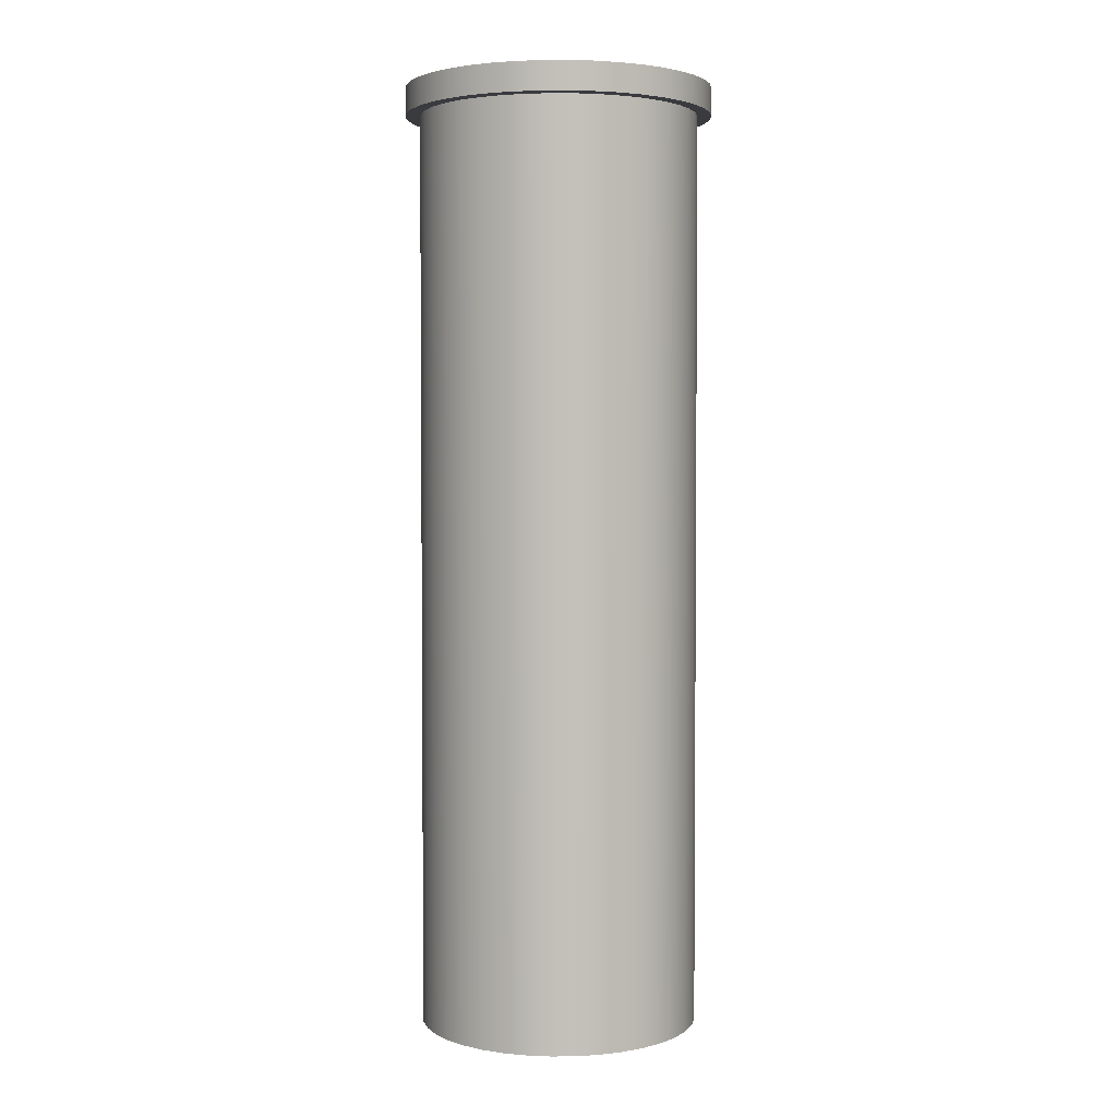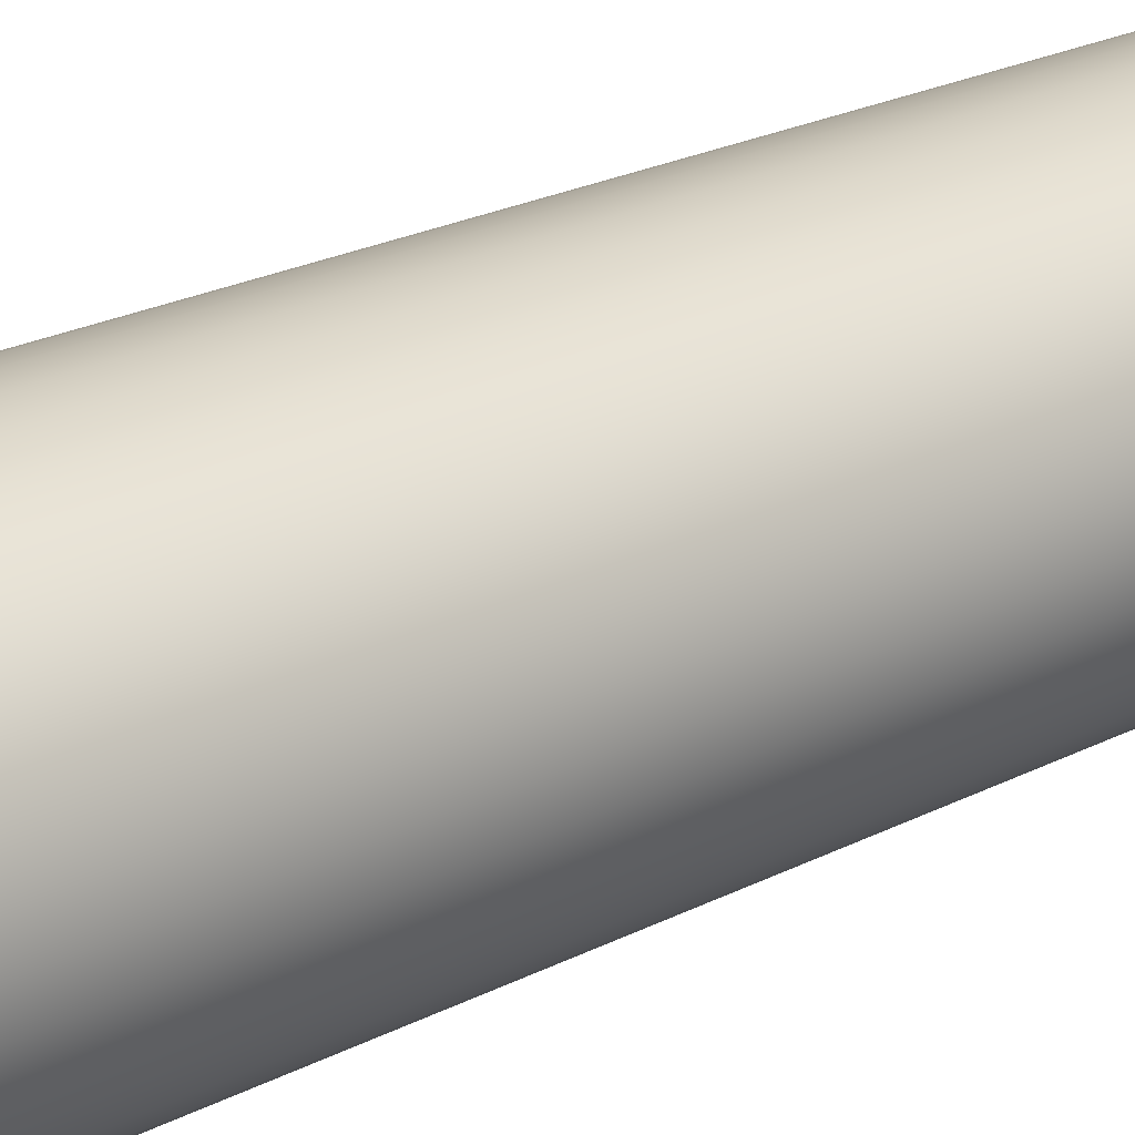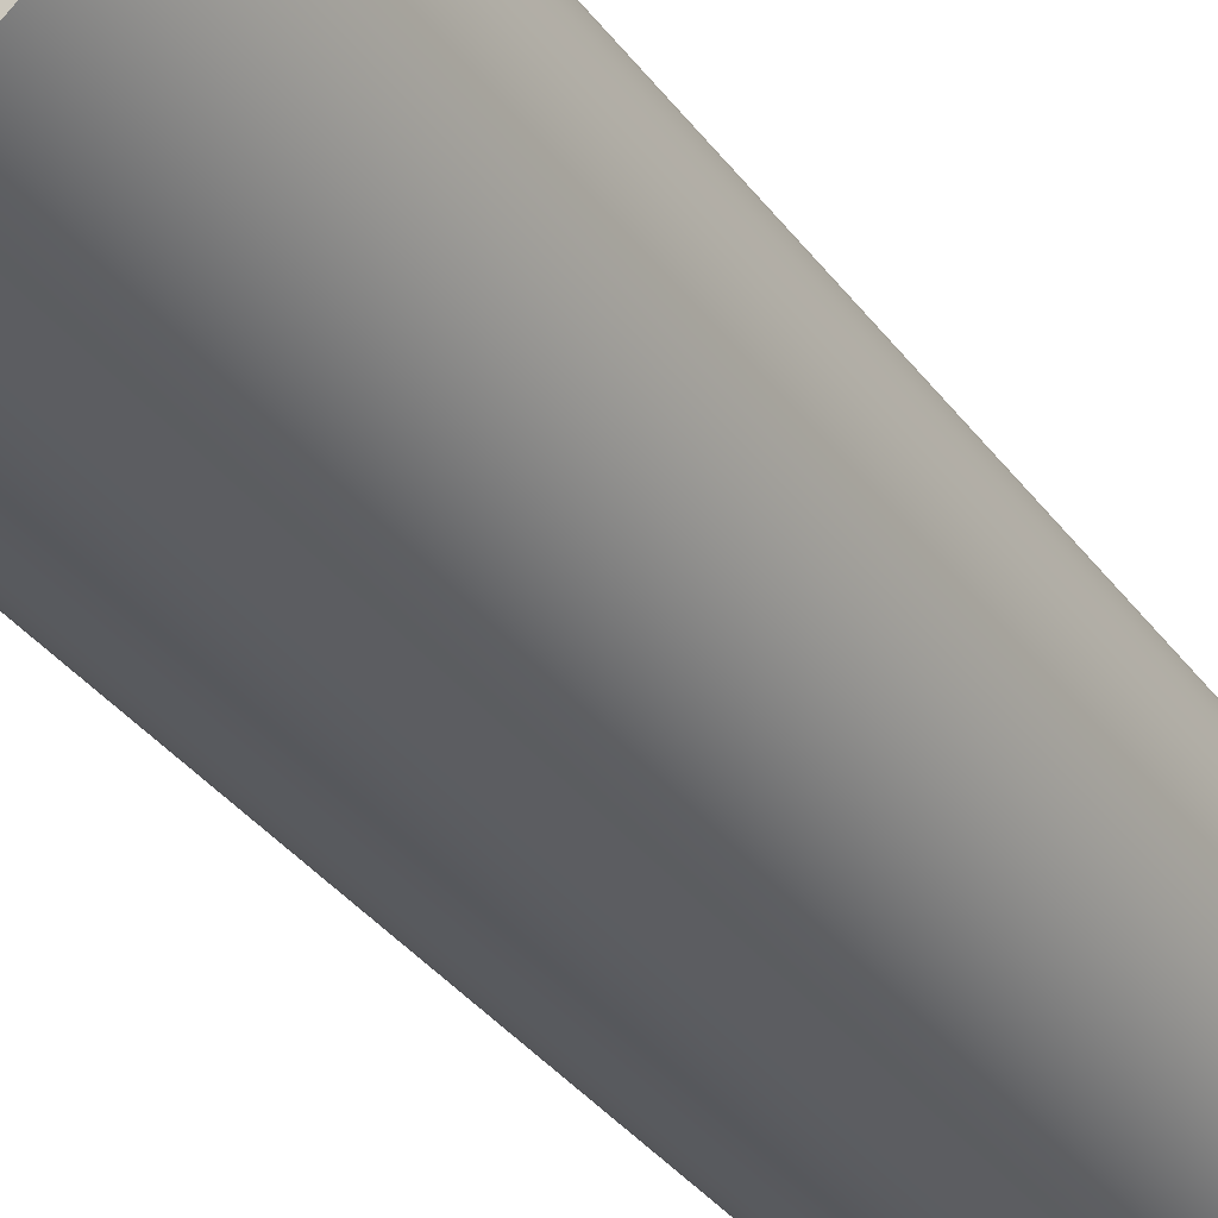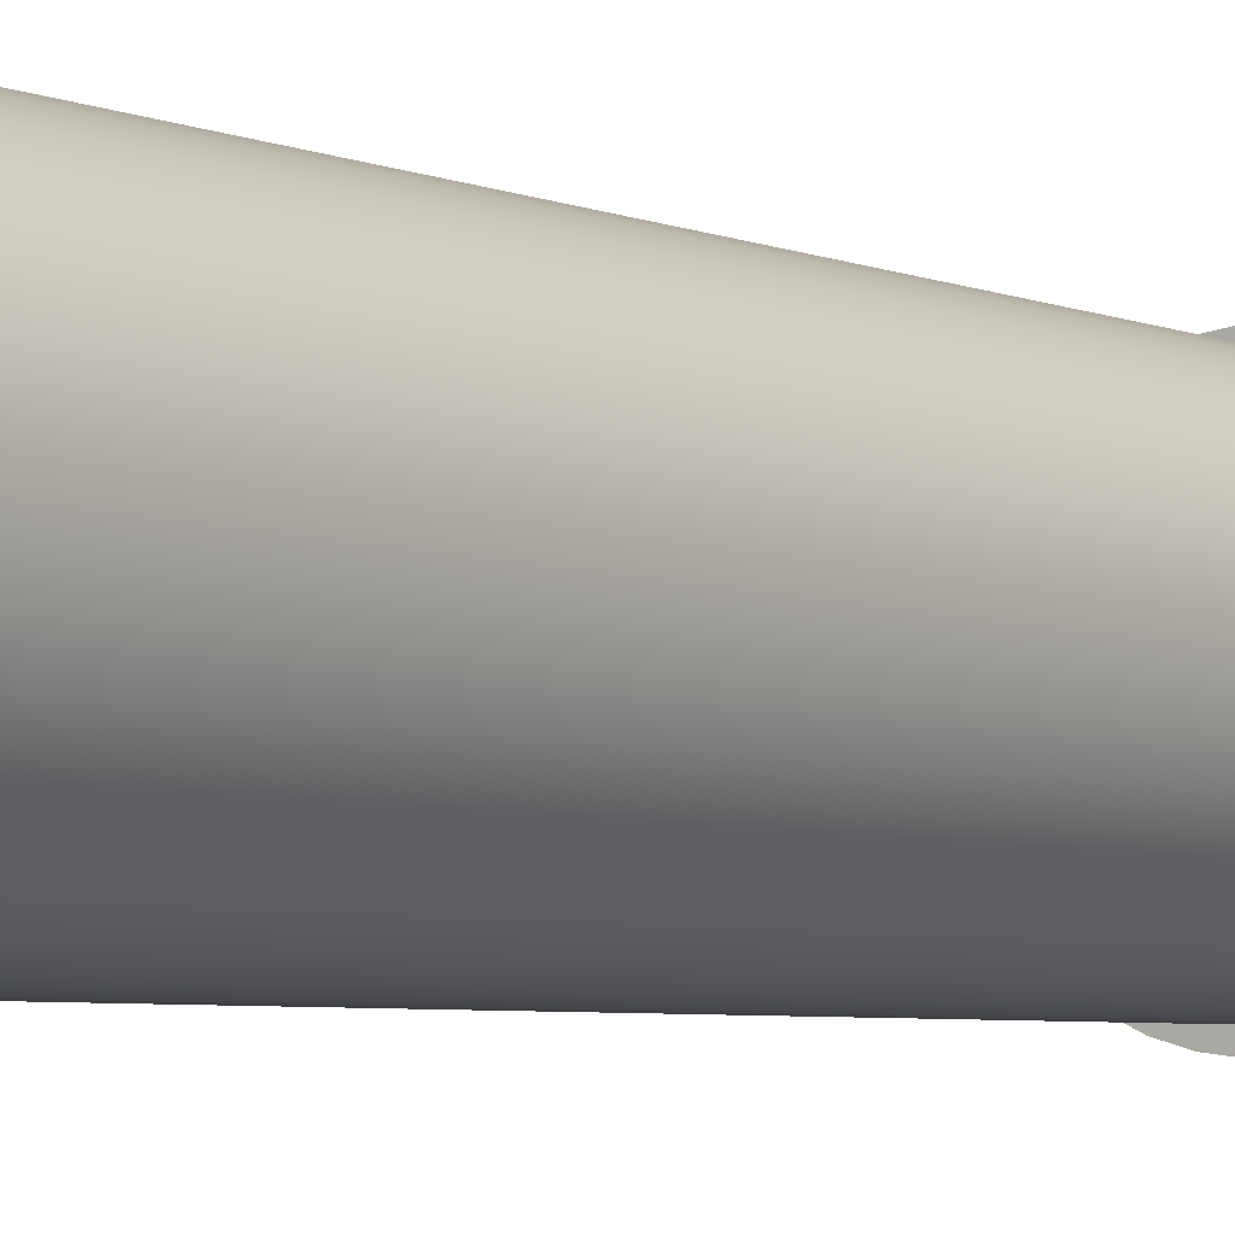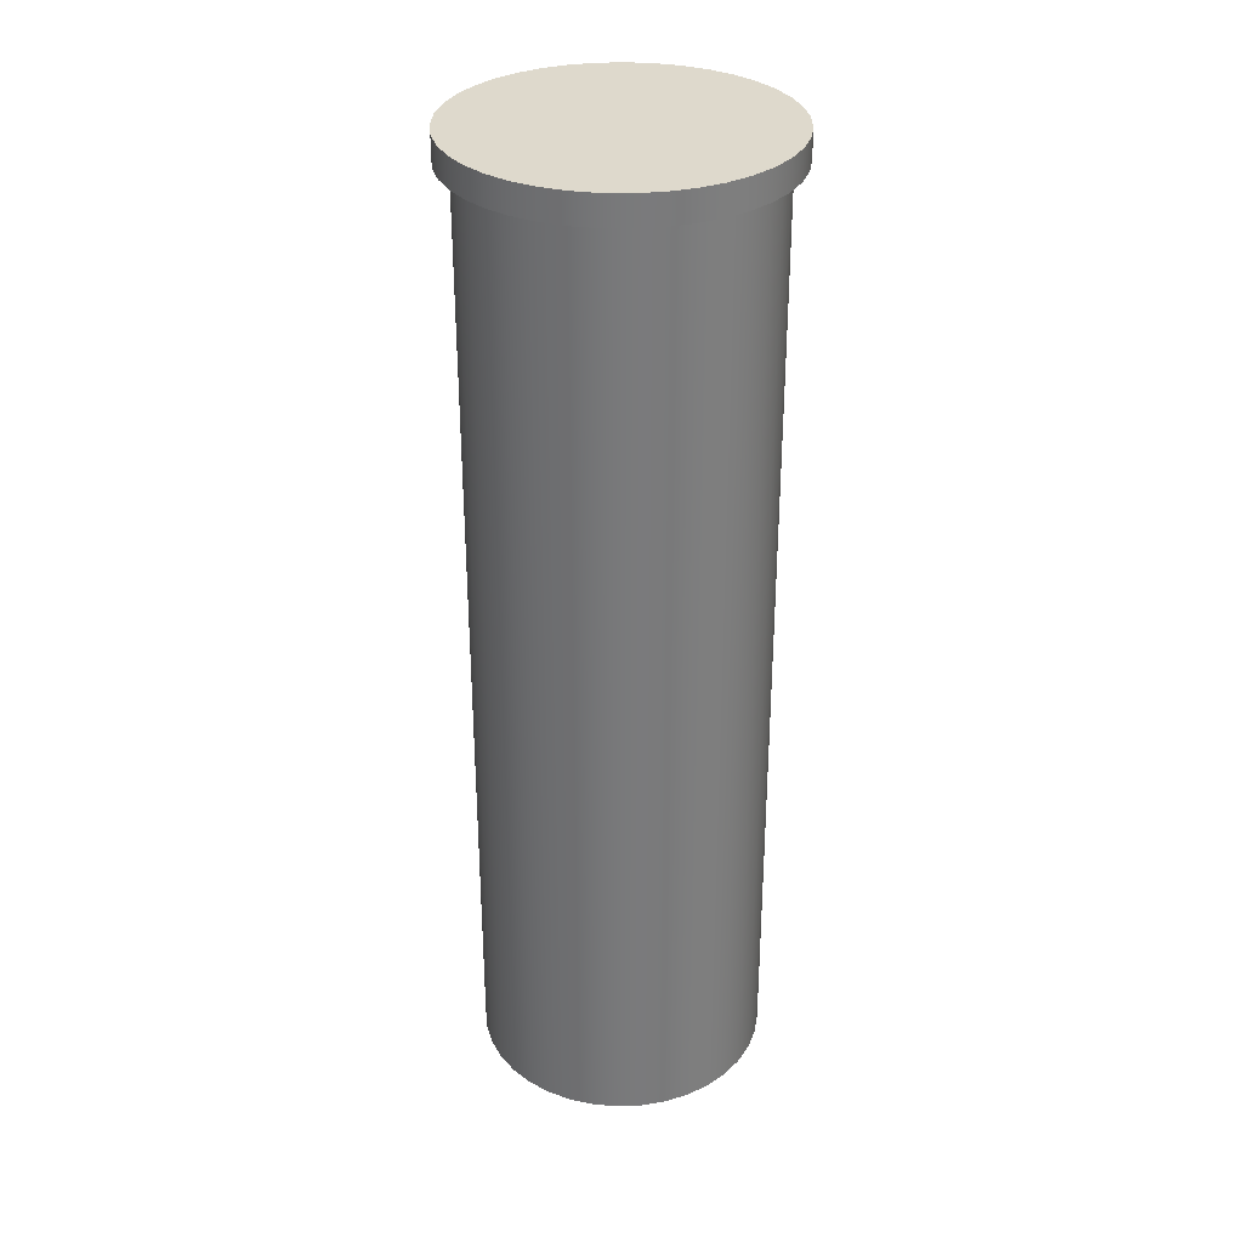
<metadata>
{"format":"obj","ext":"obj","renderer":"f3d","projection":"perspective","resolution":1024,"background":"white","views":[{"elev":3.1,"azim":-106.5,"up":"+Y"},{"elev":21.9,"azim":-132.6,"up":"+Z"},{"elev":-35.0,"azim":31.1,"up":"+Z"},{"elev":-4.8,"azim":36.8,"up":"+Z"},{"elev":32.2,"azim":86.8,"up":"+Y"}]}
</metadata>
<code>
v 0.55 1.64 -6.736e-17
v 0.5429 1.64 0.08823
v 0.5217 1.64 0.1742
v 0.487 1.64 0.2556
v 0.4397 1.64 0.3304
v 0.381 1.64 0.3967
v 0.3124 1.64 0.4526
v 0.2358 1.64 0.4969
v 0.153 1.64 0.5283
v 0.0663 1.64 0.546
v -0.02215 1.64 0.5496
v -0.11 1.64 0.5389
v -0.195 1.64 0.5143
v -0.275 1.64 0.4763
v -0.3478 1.64 0.426
v -0.4117 1.64 0.3647
v -0.4649 1.64 0.294
v -0.506 1.64 0.2156
v -0.534 1.64 0.1316
v -0.5482 1.64 0.04426
v -0.5482 1.64 -0.04426
v -0.534 1.64 -0.1316
v -0.506 1.64 -0.2156
v -0.4649 1.64 -0.294
v -0.4117 1.64 -0.3647
v -0.3478 1.64 -0.426
v -0.275 1.64 -0.4763
v -0.195 1.64 -0.5143
v -0.11 1.64 -0.5389
v -0.02215 1.64 -0.5496
v 0.0663 1.64 -0.546
v 0.153 1.64 -0.5283
v 0.2358 1.64 -0.4969
v 0.3124 1.64 -0.4526
v 0.381 1.64 -0.3967
v 0.4397 1.64 -0.3304
v 0.487 1.64 -0.2556
v 0.5217 1.64 -0.1742
v 0.5429 1.64 -0.08823
v -0.5 1.64 6.123e-17
v -0.4928 1.64 0.0845
v -0.4714 1.64 0.1666
v -0.4365 1.64 0.2438
v -0.389 1.64 0.3141
v -0.3303 1.64 0.3753
v -0.2622 1.64 0.4258
v -0.1864 1.64 0.4639
v -0.1053 1.64 0.4888
v -0.02122 1.64 0.4995
v 0.06351 1.64 0.496
v 0.1464 1.64 0.4781
v 0.2251 1.64 0.4465
v 0.2973 1.64 0.402
v 0.361 1.64 0.346
v 0.4143 1.64 0.28
v 0.4556 1.64 0.206
v 0.4839 1.64 0.126
v 0.4982 1.64 0.0424
v 0.4982 1.64 -0.0424
v 0.4839 1.64 -0.126
v 0.4556 1.64 -0.206
v 0.4143 1.64 -0.28
v 0.361 1.64 -0.346
v 0.2973 1.64 -0.402
v 0.2251 1.64 -0.4465
v 0.1464 1.64 -0.4781
v 0.06351 1.64 -0.496
v -0.02122 1.64 -0.4995
v -0.1053 1.64 -0.4888
v -0.1864 1.64 -0.4639
v -0.2622 1.64 -0.4258
v -0.3303 1.64 -0.3753
v -0.389 1.64 -0.3141
v -0.4365 1.64 -0.2438
v -0.4714 1.64 -0.1666
v -0.4928 1.64 -0.0845
v 0.55 1.74 -6.736e-17
v 0.5429 1.74 0.08823
v 0.5217 1.74 0.1742
v 0.487 1.74 0.2556
v 0.4397 1.74 0.3304
v 0.381 1.74 0.3967
v 0.3124 1.74 0.4526
v 0.2358 1.74 0.4969
v 0.153 1.74 0.5283
v 0.0663 1.74 0.546
v -0.02215 1.74 0.5496
v -0.11 1.74 0.5389
v -0.195 1.74 0.5143
v -0.275 1.74 0.4763
v -0.3478 1.74 0.426
v -0.4117 1.74 0.3647
v -0.4649 1.74 0.294
v -0.506 1.74 0.2156
v -0.534 1.74 0.1316
v -0.5482 1.74 0.04426
v -0.5482 1.74 -0.04426
v -0.534 1.74 -0.1316
v -0.506 1.74 -0.2156
v -0.4649 1.74 -0.294
v -0.4117 1.74 -0.3647
v -0.3478 1.74 -0.426
v -0.275 1.74 -0.4763
v -0.195 1.74 -0.5143
v -0.11 1.74 -0.5389
v -0.02215 1.74 -0.5496
v 0.0663 1.74 -0.546
v 0.153 1.74 -0.5283
v 0.2358 1.74 -0.4969
v 0.3124 1.74 -0.4526
v 0.381 1.74 -0.3967
v 0.4397 1.74 -0.3304
v 0.487 1.74 -0.2556
v 0.5217 1.74 -0.1742
v 0.5429 1.74 -0.08823
v 0.55 1.64 -6.736e-17
v 0.5429 1.64 -0.08823
v 0.5217 1.64 -0.1742
v 0.487 1.64 -0.2556
v 0.4397 1.64 -0.3304
v 0.381 1.64 -0.3967
v 0.3124 1.64 -0.4526
v 0.2358 1.64 -0.4969
v 0.153 1.64 -0.5283
v 0.0663 1.64 -0.546
v -0.02215 1.64 -0.5496
v -0.11 1.64 -0.5389
v -0.195 1.64 -0.5143
v -0.275 1.64 -0.4763
v -0.3478 1.64 -0.426
v -0.4117 1.64 -0.3647
v -0.4649 1.64 -0.294
v -0.506 1.64 -0.2156
v -0.534 1.64 -0.1316
v -0.5482 1.64 -0.04426
v -0.5482 1.64 0.04426
v -0.534 1.64 0.1316
v -0.506 1.64 0.2156
v -0.4649 1.64 0.294
v -0.4117 1.64 0.3647
v -0.3478 1.64 0.426
v -0.275 1.64 0.4763
v -0.195 1.64 0.5143
v -0.11 1.64 0.5389
v -0.02215 1.64 0.5496
v 0.0663 1.64 0.546
v 0.153 1.64 0.5283
v 0.2358 1.64 0.4969
v 0.3124 1.64 0.4526
v 0.381 1.64 0.3967
v 0.4397 1.64 0.3304
v 0.487 1.64 0.2556
v 0.5217 1.64 0.1742
v 0.5429 1.64 0.08823
v 0.55 1.64 -6.736e-17
v 0.55 1.74 -6.736e-17
v 0.55 1.74 -6.736e-17
v 0.5429 1.74 -0.08823
v 0.5217 1.74 -0.1742
v 0.487 1.74 -0.2556
v 0.4397 1.74 -0.3304
v 0.381 1.74 -0.3967
v 0.3124 1.74 -0.4526
v 0.2358 1.74 -0.4969
v 0.153 1.74 -0.5283
v 0.0663 1.74 -0.546
v -0.02215 1.74 -0.5496
v -0.11 1.74 -0.5389
v -0.195 1.74 -0.5143
v -0.275 1.74 -0.4763
v -0.3478 1.74 -0.426
v -0.4117 1.74 -0.3647
v -0.4649 1.74 -0.294
v -0.506 1.74 -0.2156
v -0.534 1.74 -0.1316
v -0.5482 1.74 -0.04426
v -0.5482 1.74 0.04426
v -0.534 1.74 0.1316
v -0.506 1.74 0.2156
v -0.4649 1.74 0.294
v -0.4117 1.74 0.3647
v -0.3478 1.74 0.426
v -0.275 1.74 0.4763
v -0.195 1.74 0.5143
v -0.11 1.74 0.5389
v -0.02215 1.74 0.5496
v 0.0663 1.74 0.546
v 0.153 1.74 0.5283
v 0.2358 1.74 0.4969
v 0.3124 1.74 0.4526
v 0.381 1.74 0.3967
v 0.4397 1.74 0.3304
v 0.487 1.74 0.2556
v 0.5217 1.74 0.1742
v 0.5429 1.74 0.08823
v -0.5 -1.64 6.123e-17
v -0.4928 -1.64 -0.0845
v -0.4714 -1.64 -0.1666
v -0.4365 -1.64 -0.2438
v -0.389 -1.64 -0.3141
v -0.3303 -1.64 -0.3753
v -0.2622 -1.64 -0.4258
v -0.1864 -1.64 -0.4639
v -0.1053 -1.64 -0.4888
v -0.02122 -1.64 -0.4995
v 0.06351 -1.64 -0.496
v 0.1464 -1.64 -0.4781
v 0.2251 -1.64 -0.4465
v 0.2973 -1.64 -0.402
v 0.361 -1.64 -0.346
v 0.4143 -1.64 -0.28
v 0.4556 -1.64 -0.206
v 0.4839 -1.64 -0.126
v 0.4982 -1.64 -0.0424
v 0.4982 -1.64 0.0424
v 0.4839 -1.64 0.126
v 0.4556 -1.64 0.206
v 0.4143 -1.64 0.28
v 0.361 -1.64 0.346
v 0.2973 -1.64 0.402
v 0.2251 -1.64 0.4465
v 0.1464 -1.64 0.4781
v 0.06351 -1.64 0.496
v -0.02122 -1.64 0.4995
v -0.1053 -1.64 0.4888
v -0.1864 -1.64 0.4639
v -0.2622 -1.64 0.4258
v -0.3303 -1.64 0.3753
v -0.389 -1.64 0.3141
v -0.4365 -1.64 0.2438
v -0.4714 -1.64 0.1666
v -0.4928 -1.64 0.0845
v -0.5 -1.64 6.123e-17
v -0.4928 -1.64 0.0845
v -0.4714 -1.64 0.1666
v -0.4365 -1.64 0.2438
v -0.389 -1.64 0.3141
v -0.3303 -1.64 0.3753
v -0.2622 -1.64 0.4258
v -0.1864 -1.64 0.4639
v -0.1053 -1.64 0.4888
v -0.02122 -1.64 0.4995
v 0.06351 -1.64 0.496
v 0.1464 -1.64 0.4781
v 0.2251 -1.64 0.4465
v 0.2973 -1.64 0.402
v 0.361 -1.64 0.346
v 0.4143 -1.64 0.28
v 0.4556 -1.64 0.206
v 0.4839 -1.64 0.126
v 0.4982 -1.64 0.0424
v 0.4982 -1.64 -0.0424
v 0.4839 -1.64 -0.126
v 0.4556 -1.64 -0.206
v 0.4143 -1.64 -0.28
v 0.361 -1.64 -0.346
v 0.2973 -1.64 -0.402
v 0.2251 -1.64 -0.4465
v 0.1464 -1.64 -0.4781
v 0.06351 -1.64 -0.496
v -0.02122 -1.64 -0.4995
v -0.1053 -1.64 -0.4888
v -0.1864 -1.64 -0.4639
v -0.2622 -1.64 -0.4258
v -0.3303 -1.64 -0.3753
v -0.389 -1.64 -0.3141
v -0.4365 -1.64 -0.2438
v -0.4714 -1.64 -0.1666
v -0.4928 -1.64 -0.0845
v -0.5 1.64 6.123e-17
v -0.4928 1.64 -0.0845
v -0.4714 1.64 -0.1666
v -0.4365 1.64 -0.2438
v -0.389 1.64 -0.3141
v -0.3303 1.64 -0.3753
v -0.2622 1.64 -0.4258
v -0.1864 1.64 -0.4639
v -0.1053 1.64 -0.4888
v -0.02122 1.64 -0.4995
v 0.06351 1.64 -0.496
v 0.1464 1.64 -0.4781
v 0.2251 1.64 -0.4465
v 0.2973 1.64 -0.402
v 0.361 1.64 -0.346
v 0.4143 1.64 -0.28
v 0.4556 1.64 -0.206
v 0.4839 1.64 -0.126
v 0.4982 1.64 -0.0424
v 0.4982 1.64 0.0424
v 0.4839 1.64 0.126
v 0.4556 1.64 0.206
v 0.4143 1.64 0.28
v 0.361 1.64 0.346
v 0.2973 1.64 0.402
v 0.2251 1.64 0.4465
v 0.1464 1.64 0.4781
v 0.06351 1.64 0.496
v -0.02122 1.64 0.4995
v -0.1053 1.64 0.4888
v -0.1864 1.64 0.4639
v -0.2622 1.64 0.4258
v -0.3303 1.64 0.3753
v -0.389 1.64 0.3141
v -0.4365 1.64 0.2438
v -0.4714 1.64 0.1666
v -0.4928 1.64 0.0845
v -0.5 -1.64 6.123e-17
v -0.5 1.64 6.123e-17
g 2c245a38-e29d-11ea-9dbb-54bf646e7e1f
f 2 58 1
f 1 58 59
f 1 59 39
f 39 59 60
f 39 60 38
f 38 60 61
f 38 61 37
f 37 61 62
f 37 62 36
f 36 62 63
f 36 63 35
f 35 63 64
f 35 64 34
f 34 64 65
f 34 65 33
f 33 65 66
f 33 66 32
f 32 66 67
f 32 67 31
f 31 67 68
f 31 68 30
f 30 68 29
f 29 68 69
f 29 69 28
f 28 69 70
f 28 70 27
f 27 70 71
f 27 71 26
f 26 71 72
f 26 72 25
f 25 72 73
f 25 73 24
f 24 73 74
f 24 74 23
f 23 74 75
f 23 75 22
f 22 75 76
f 22 76 21
f 21 76 40
f 21 40 20
f 20 40 41
f 20 41 19
f 19 41 42
f 19 42 18
f 18 42 43
f 18 43 17
f 17 43 44
f 17 44 16
f 16 44 45
f 16 45 15
f 15 45 46
f 15 46 14
f 14 46 47
f 14 47 13
f 13 47 48
f 13 48 12
f 12 48 49
f 12 49 11
f 11 49 10
f 10 49 50
f 10 50 9
f 9 50 51
f 9 51 8
f 8 51 52
f 8 52 7
f 7 52 53
f 7 53 6
f 6 53 54
f 6 54 5
f 5 54 55
f 5 55 4
f 4 55 56
f 4 56 3
f 3 56 57
f 3 57 2
f 2 57 58
g 2c2740ca-e29d-11ea-ae5c-54bf646e7e1f
f 78 154 77
f 77 154 155
f 156 116 115
f 115 116 117
f 115 117 114
f 114 117 118
f 114 118 113
f 113 118 119
f 113 119 112
f 112 119 120
f 112 120 111
f 111 120 121
f 111 121 110
f 110 121 122
f 110 122 109
f 109 122 123
f 109 123 108
f 108 123 124
f 108 124 107
f 107 124 125
f 107 125 106
f 106 125 126
f 106 126 105
f 105 126 127
f 105 127 104
f 104 127 128
f 104 128 103
f 103 128 129
f 103 129 102
f 102 129 130
f 102 130 101
f 101 130 131
f 101 131 100
f 100 131 132
f 100 132 99
f 99 132 133
f 99 133 98
f 98 133 134
f 98 134 97
f 97 134 135
f 97 135 96
f 96 135 136
f 96 136 95
f 95 136 137
f 95 137 94
f 94 137 138
f 94 138 93
f 93 138 139
f 93 139 92
f 92 139 140
f 92 140 91
f 91 140 141
f 91 141 90
f 90 141 142
f 90 142 89
f 89 142 143
f 89 143 88
f 88 143 144
f 88 144 87
f 87 144 145
f 87 145 86
f 86 145 146
f 86 146 85
f 85 146 147
f 85 147 84
f 84 147 148
f 84 148 83
f 83 148 149
f 83 149 82
f 82 149 150
f 82 150 81
f 81 150 151
f 81 151 80
f 80 151 152
f 80 152 79
f 79 152 153
f 79 153 78
f 78 153 154
g 2c2a4d64-e29d-11ea-8fd7-54bf646e7e1f
f 158 176 157
f 157 176 177
f 157 177 195
f 195 177 178
f 195 178 194
f 194 178 179
f 194 179 193
f 193 179 180
f 193 180 192
f 192 180 181
f 192 181 191
f 191 181 182
f 191 182 190
f 190 182 183
f 190 183 189
f 189 183 184
f 189 184 188
f 188 184 185
f 188 185 187
f 187 185 186
f 176 158 175
f 175 158 159
f 175 159 174
f 174 159 160
f 174 160 173
f 173 160 161
f 173 161 172
f 172 161 162
f 172 162 171
f 171 162 163
f 171 163 170
f 170 163 164
f 170 164 169
f 169 164 165
f 169 165 168
f 168 165 166
f 168 166 167
g 2bd72436-e29d-11ea-990f-54bf646e7e1f
f 197 214 196
f 196 214 215
f 196 215 232
f 232 215 216
f 232 216 231
f 231 216 217
f 231 217 230
f 230 217 218
f 230 218 229
f 229 218 219
f 229 219 228
f 228 219 220
f 228 220 227
f 227 220 221
f 227 221 226
f 226 221 222
f 226 222 225
f 225 222 223
f 225 223 224
f 214 197 213
f 213 197 198
f 213 198 212
f 212 198 199
f 212 199 211
f 211 199 200
f 211 200 210
f 210 200 201
f 210 201 209
f 209 201 202
f 209 202 208
f 208 202 203
f 208 203 207
f 207 203 204
f 207 204 206
f 206 204 205
g 2bda7f98-e29d-11ea-9cb8-54bf646e7e1f
f 234 306 233
f 233 306 308
f 307 270 269
f 269 270 271
f 269 271 268
f 268 271 272
f 268 272 267
f 267 272 273
f 267 273 266
f 266 273 274
f 266 274 265
f 265 274 275
f 265 275 264
f 264 275 276
f 264 276 263
f 263 276 277
f 263 277 262
f 262 277 278
f 262 278 261
f 261 278 279
f 261 279 260
f 260 279 280
f 260 280 259
f 259 280 281
f 259 281 258
f 258 281 282
f 258 282 257
f 257 282 283
f 257 283 256
f 256 283 284
f 256 284 255
f 255 284 285
f 255 285 254
f 254 285 286
f 254 286 253
f 253 286 287
f 253 287 252
f 252 287 288
f 252 288 251
f 251 288 289
f 251 289 250
f 250 289 290
f 250 290 249
f 249 290 291
f 249 291 248
f 248 291 292
f 248 292 247
f 247 292 293
f 247 293 246
f 246 293 294
f 246 294 245
f 245 294 295
f 245 295 244
f 244 295 296
f 244 296 243
f 243 296 297
f 243 297 242
f 242 297 298
f 242 298 241
f 241 298 299
f 241 299 240
f 240 299 300
f 240 300 239
f 239 300 301
f 239 301 238
f 238 301 302
f 238 302 237
f 237 302 303
f 237 303 236
f 236 303 304
f 236 304 235
f 235 304 305
f 235 305 234
f 234 305 306

</code>
